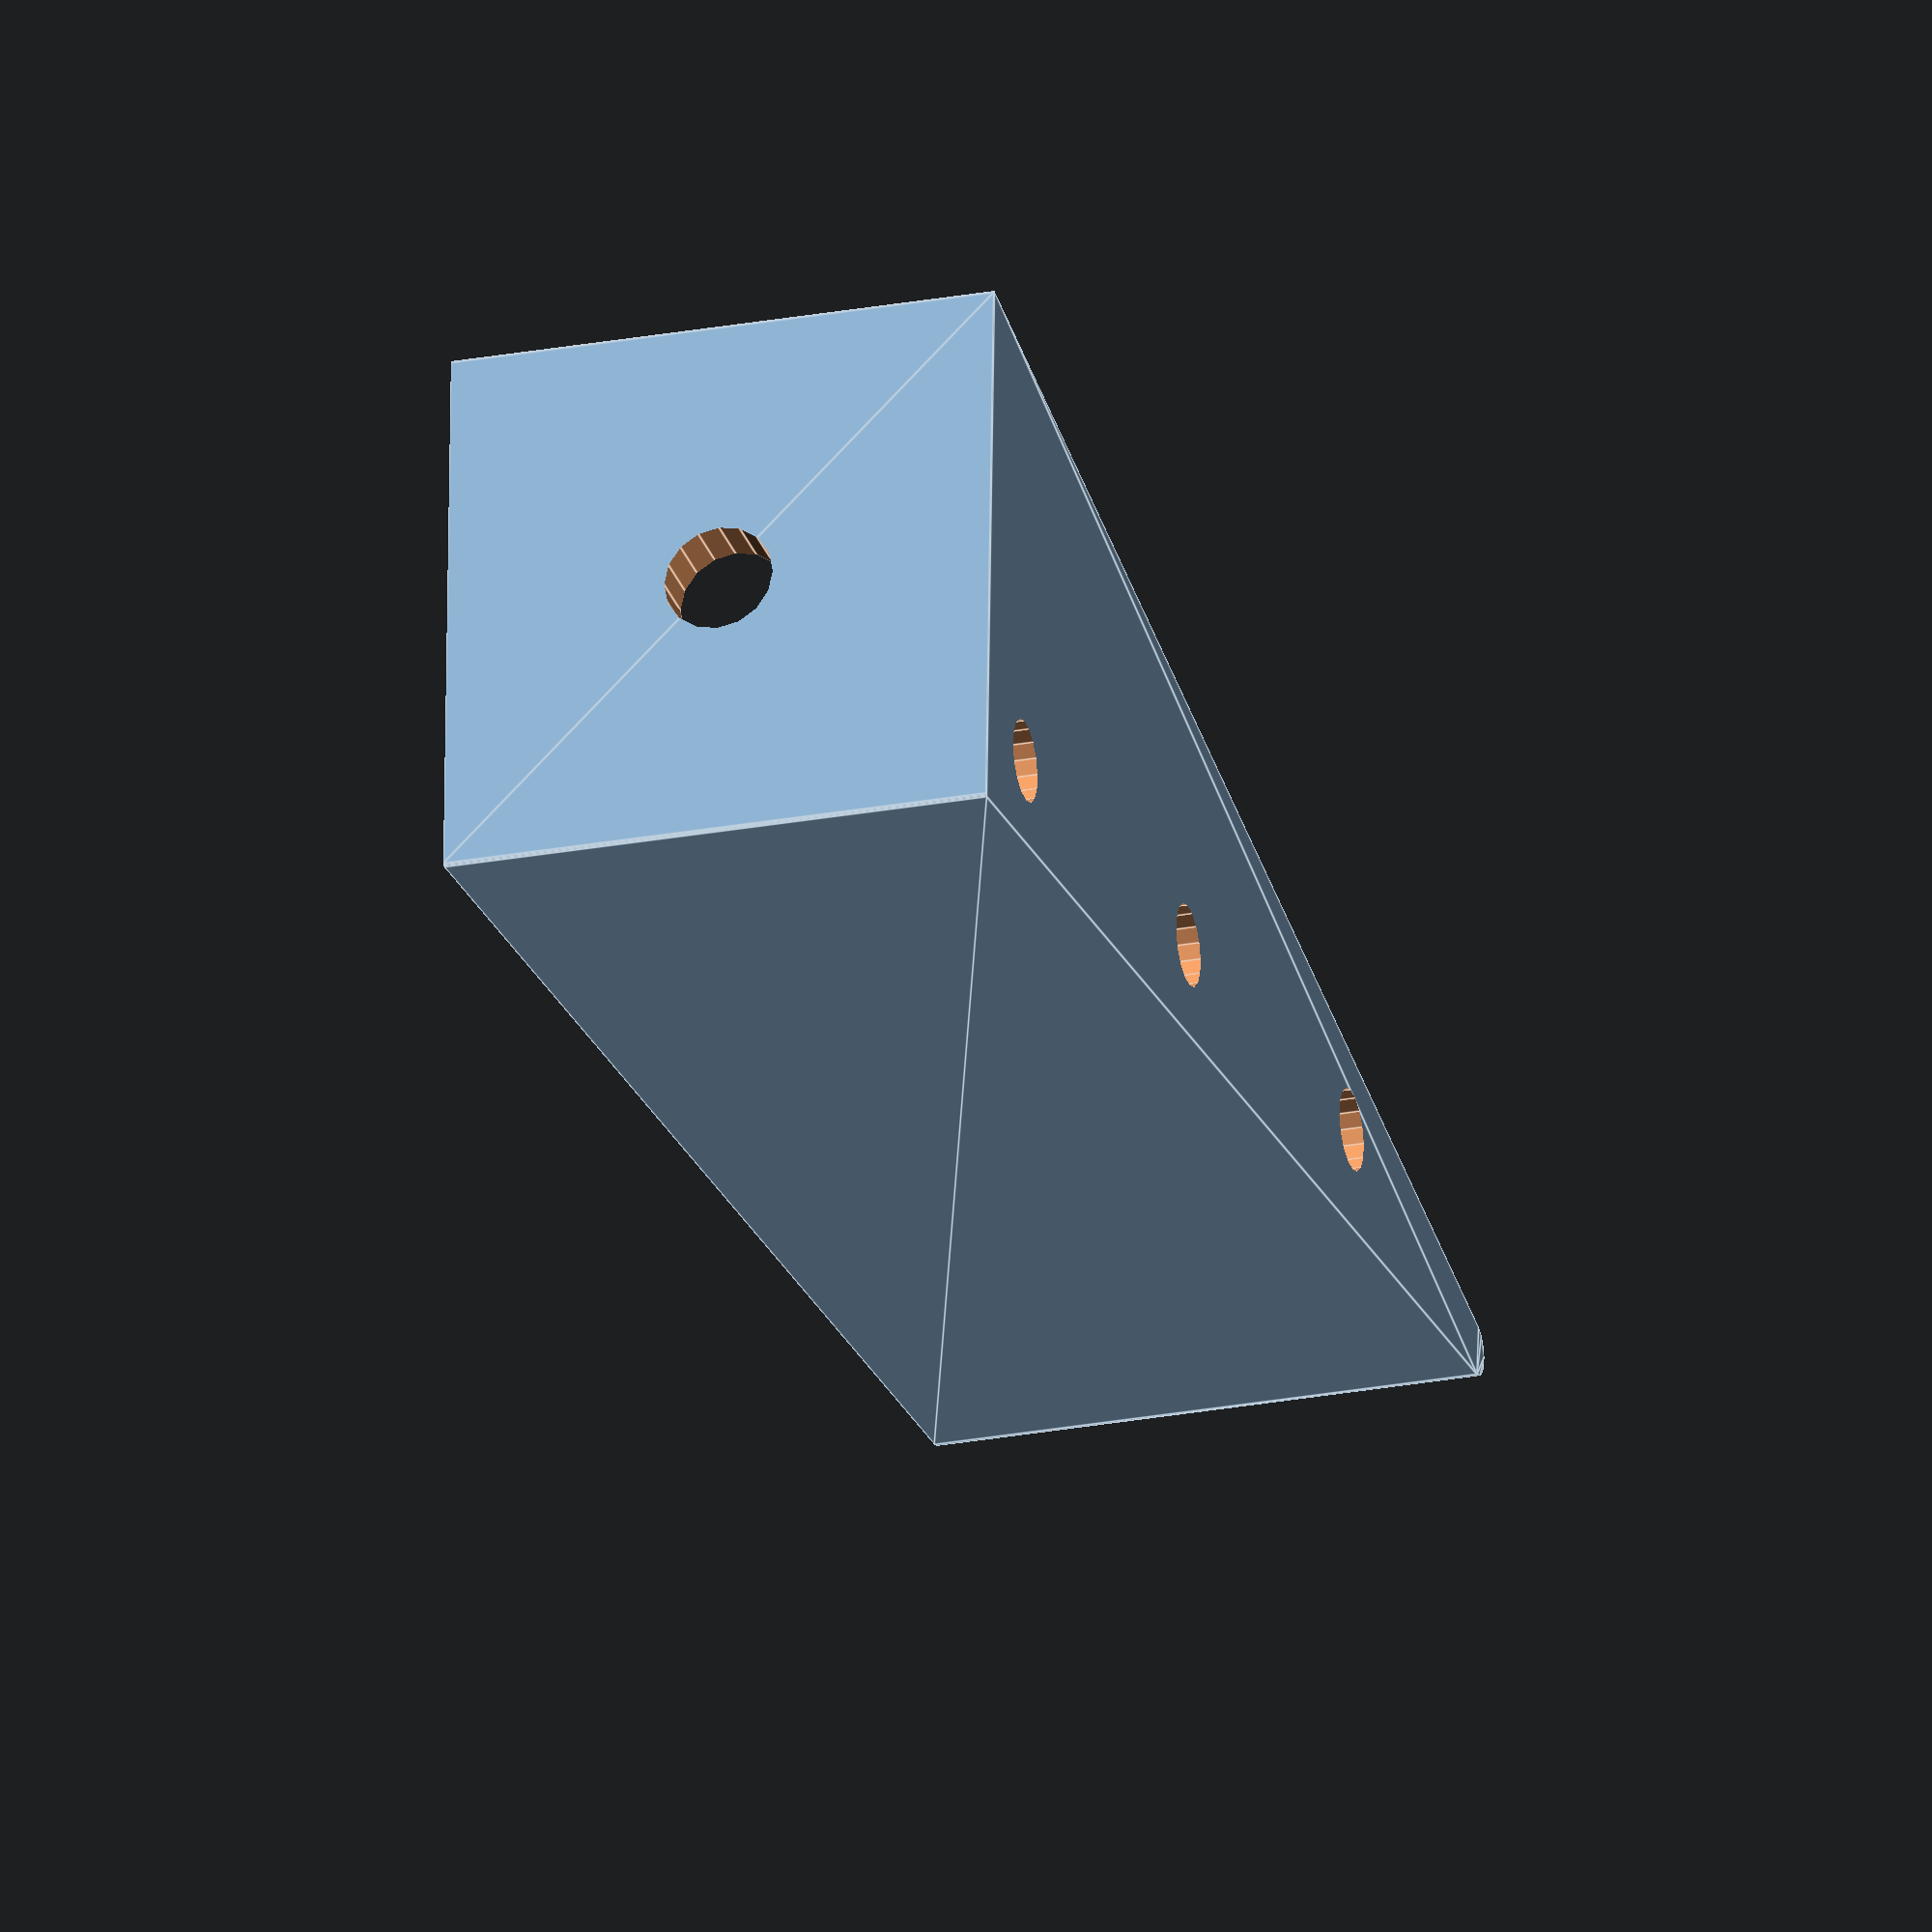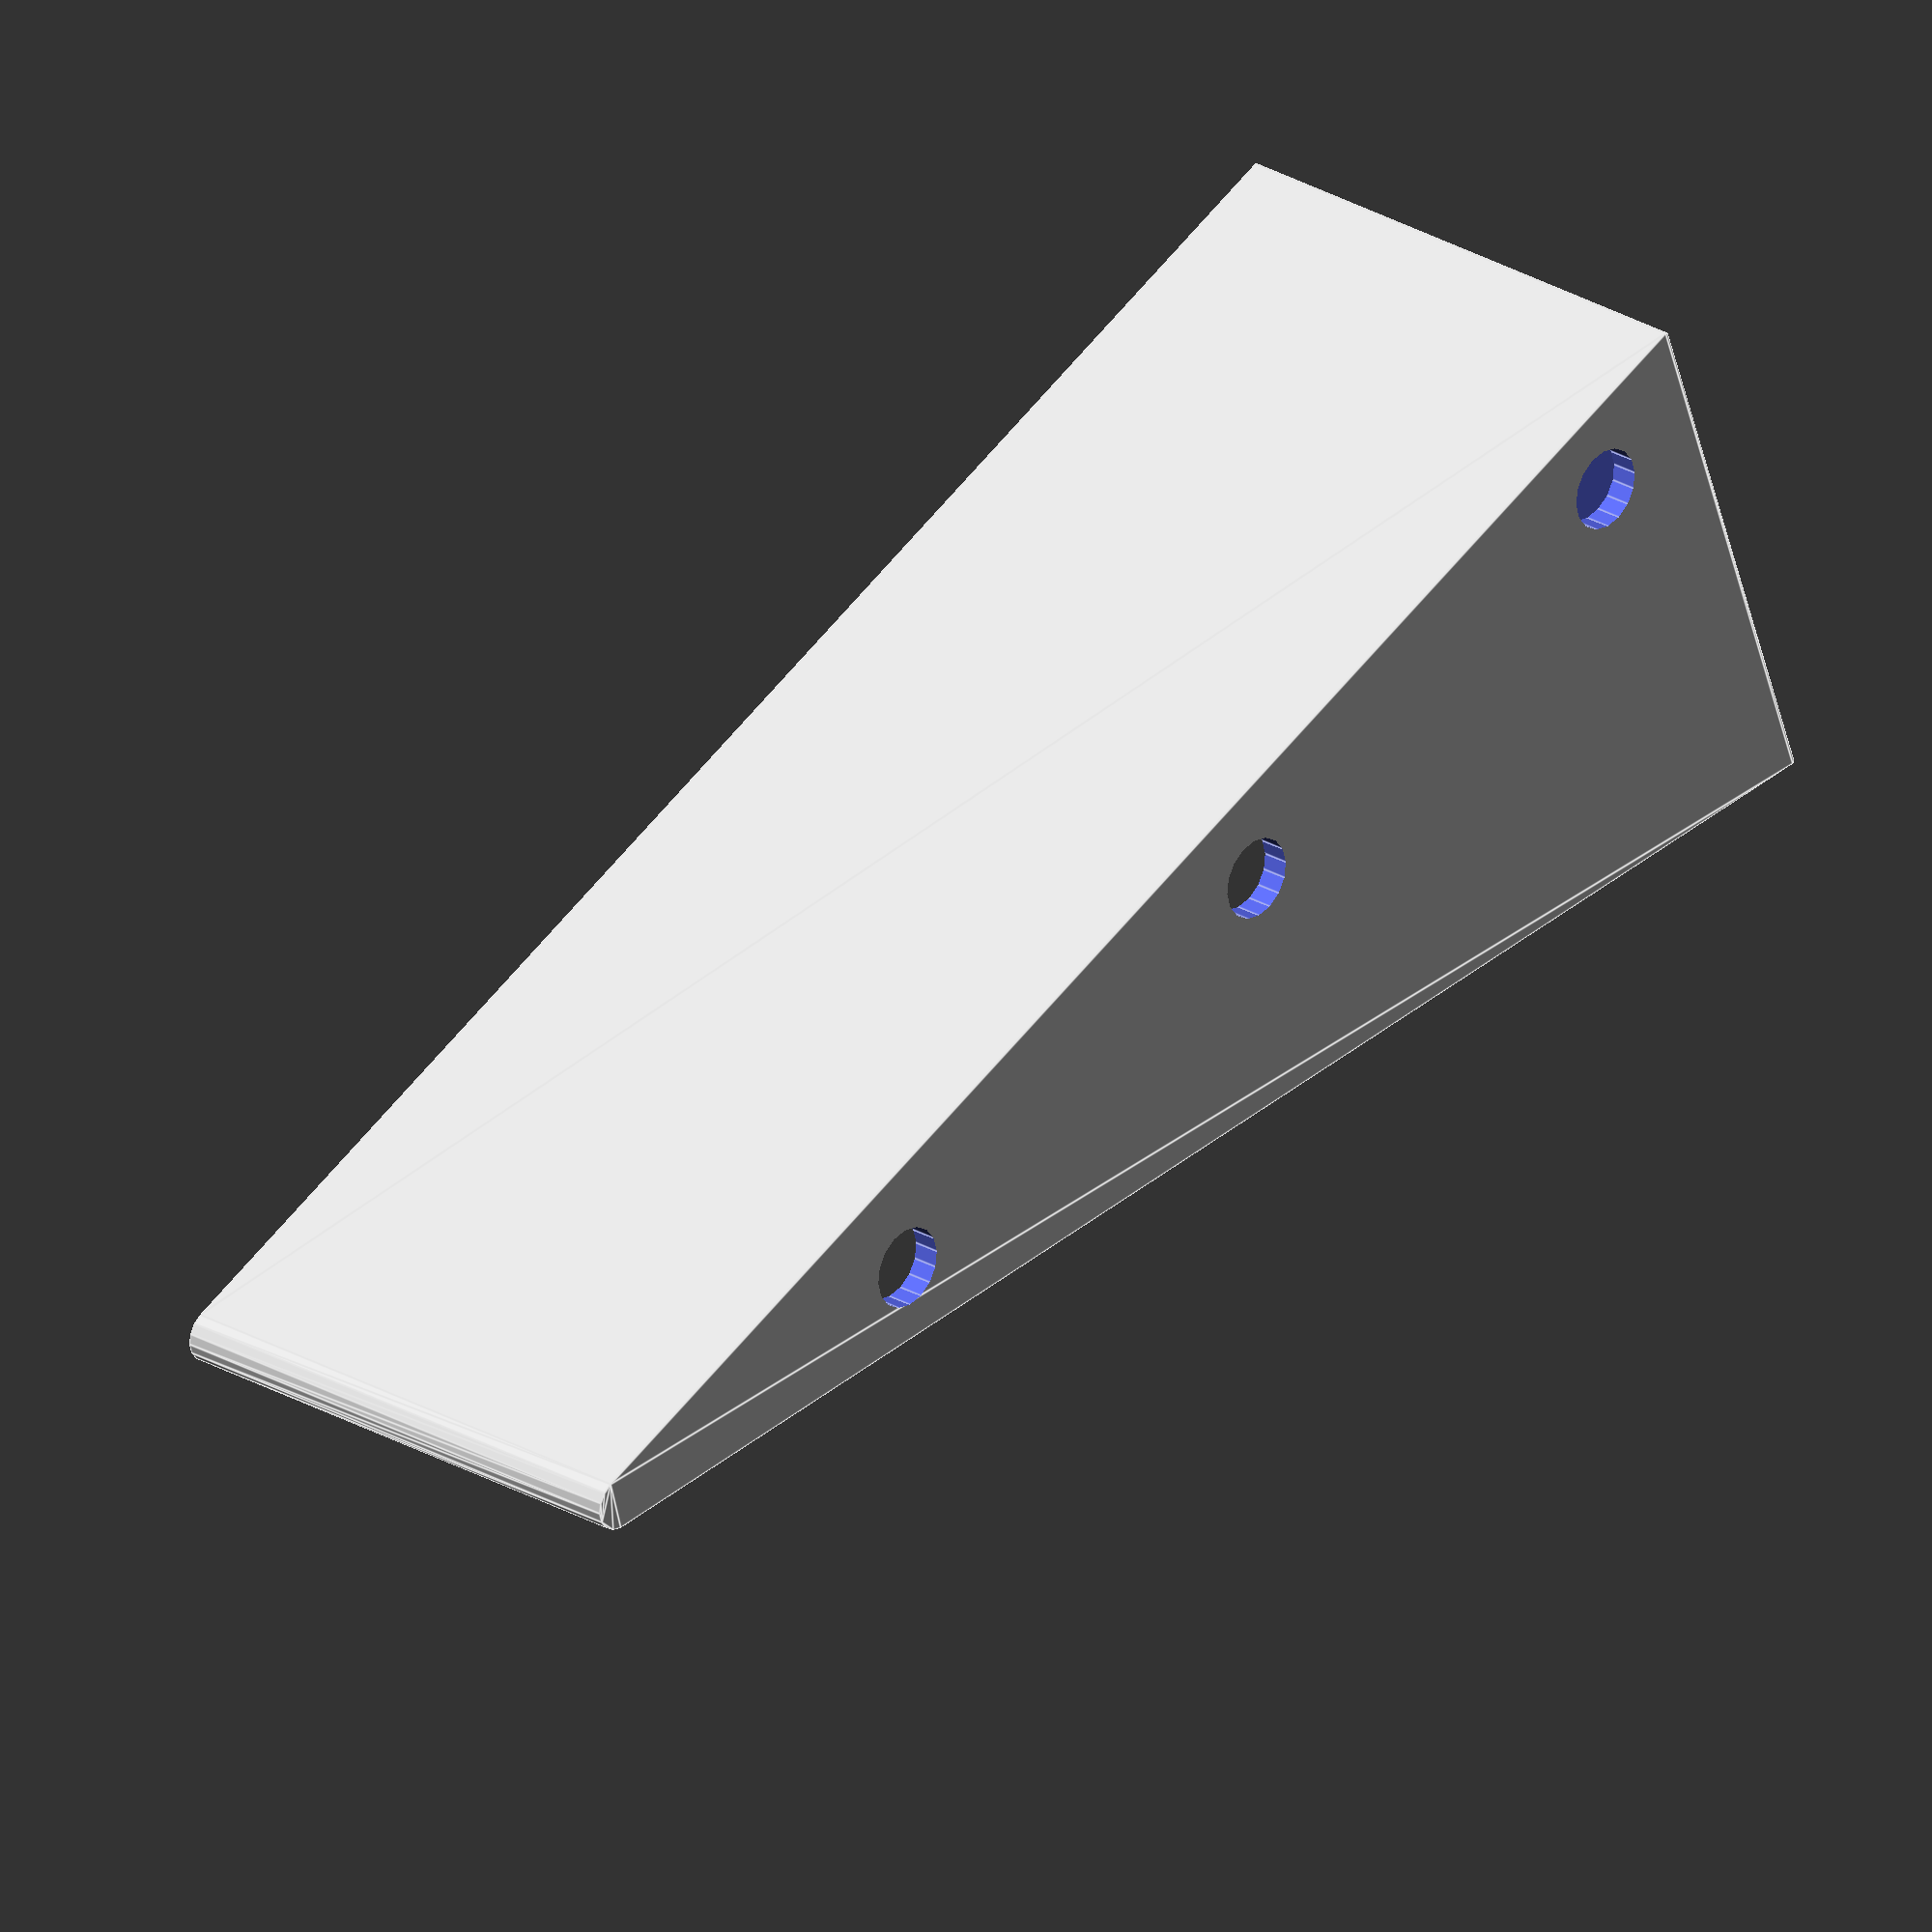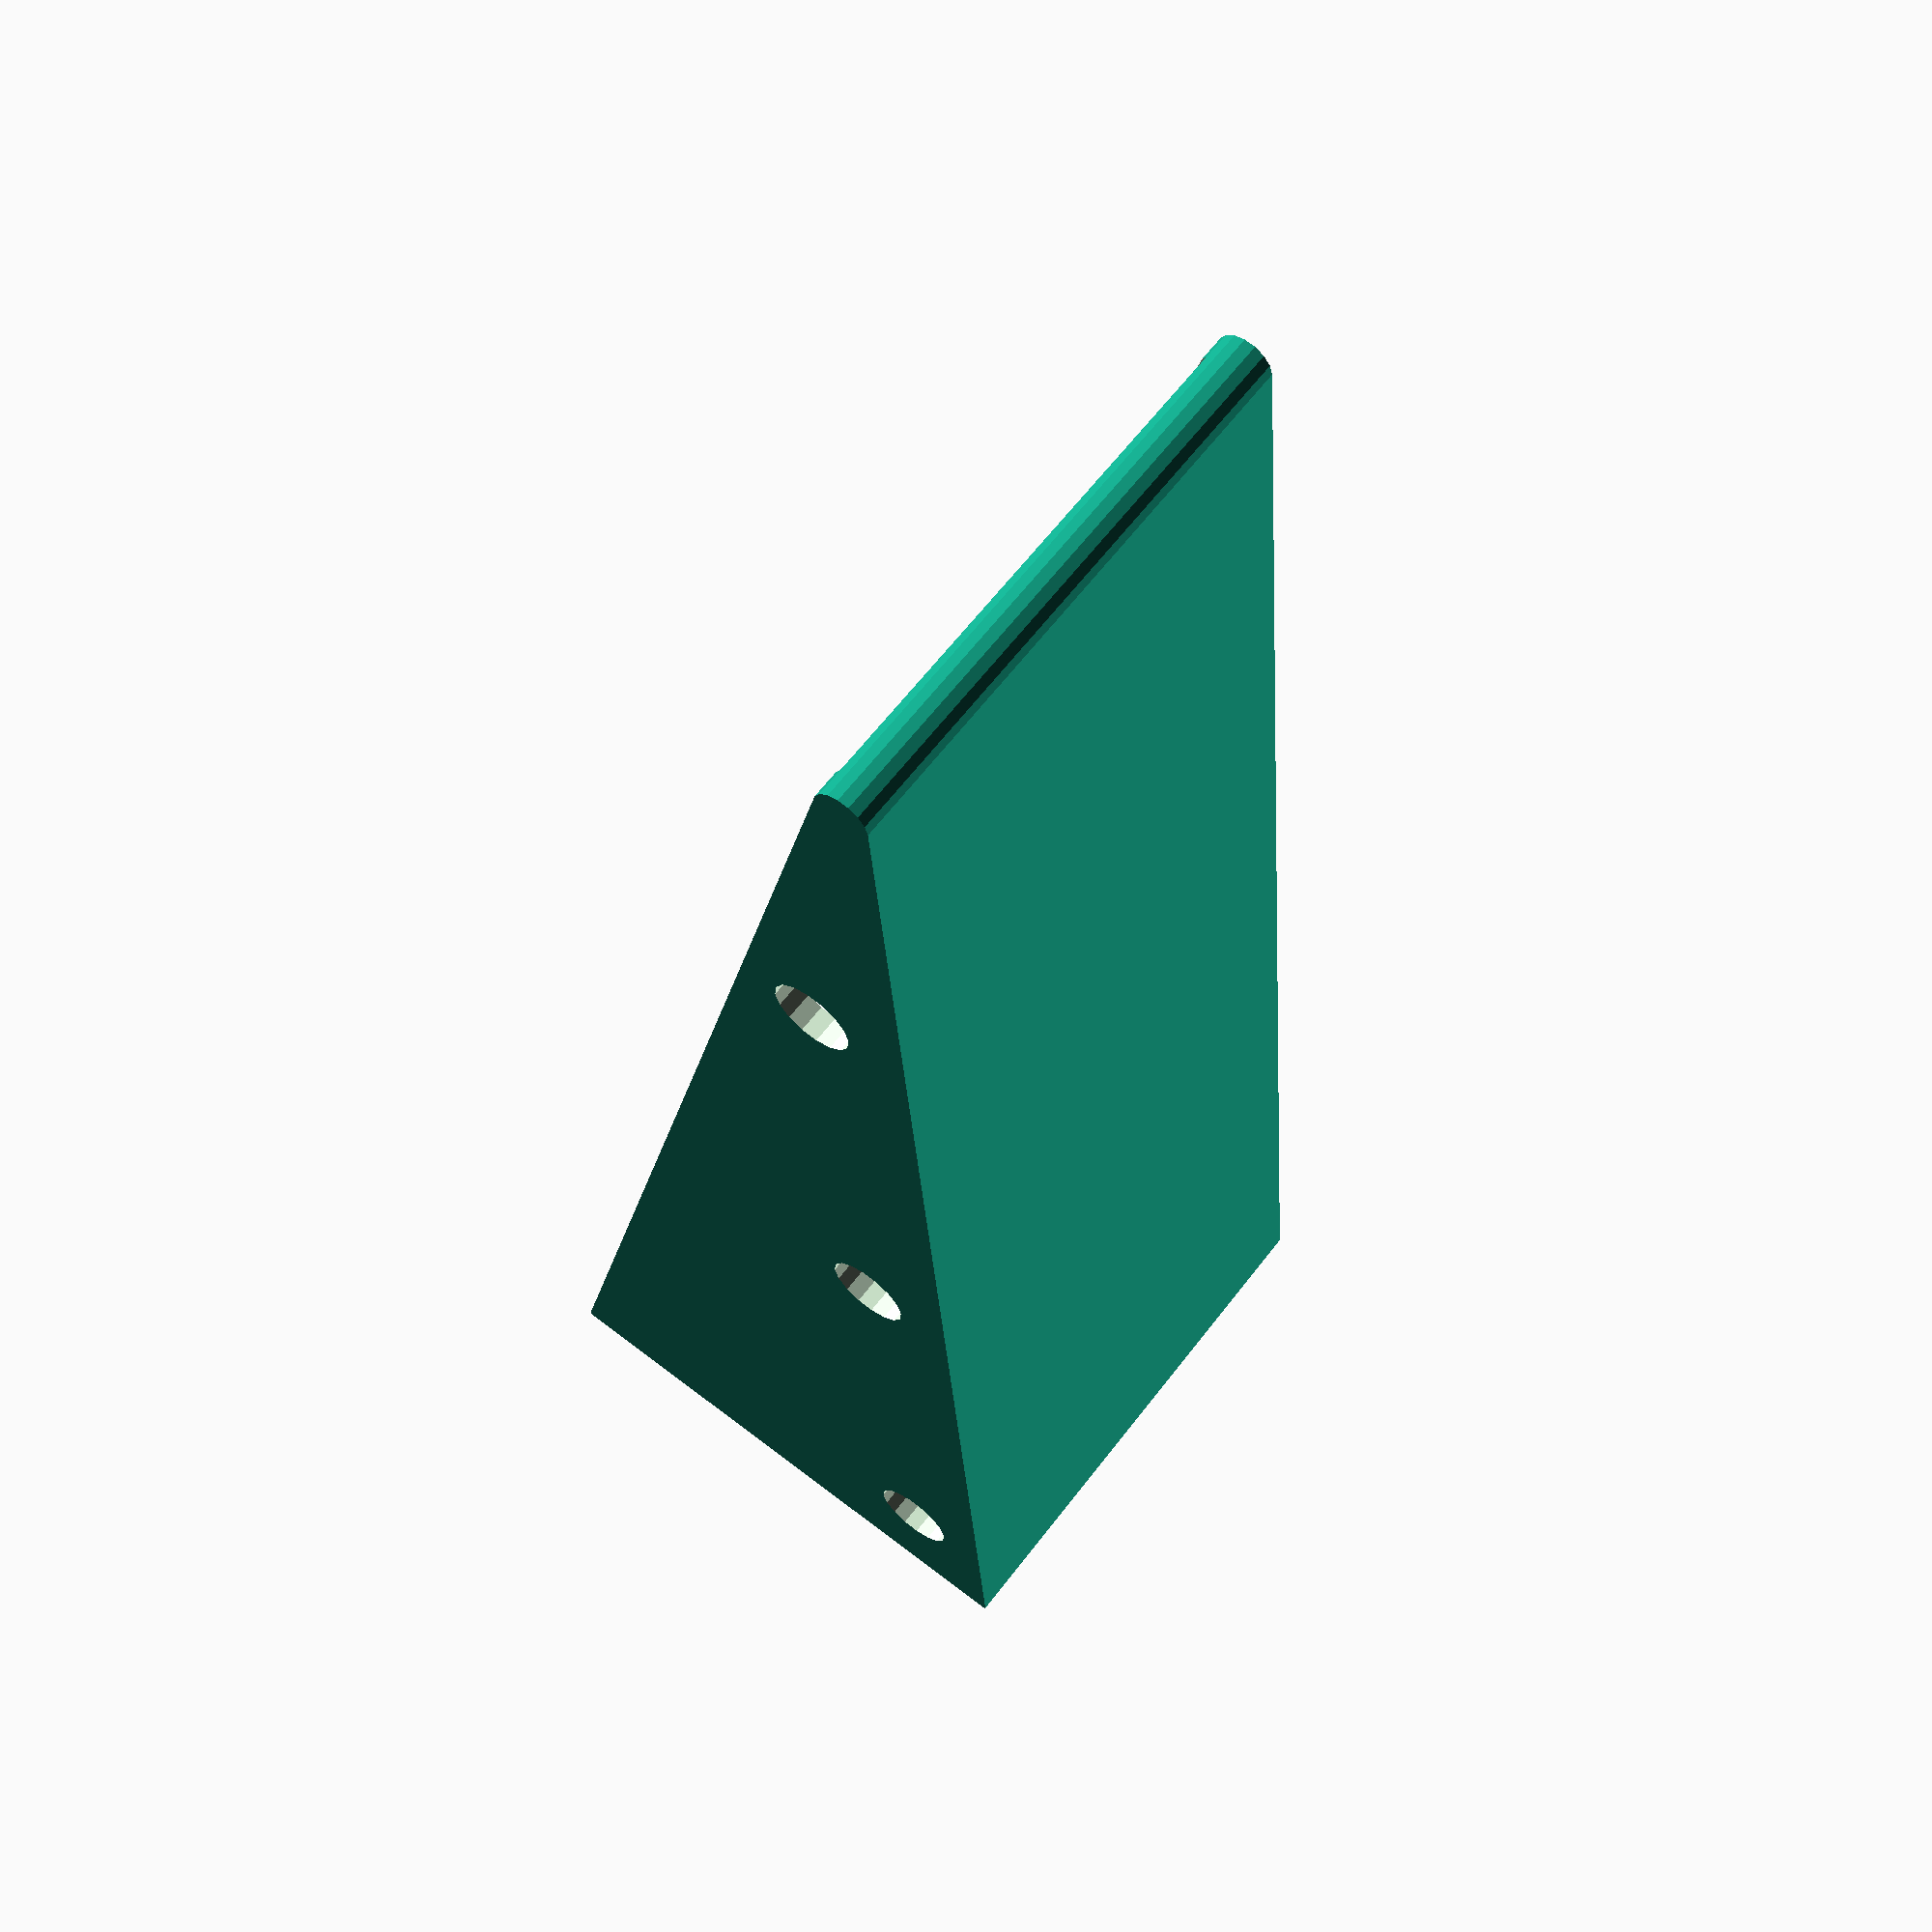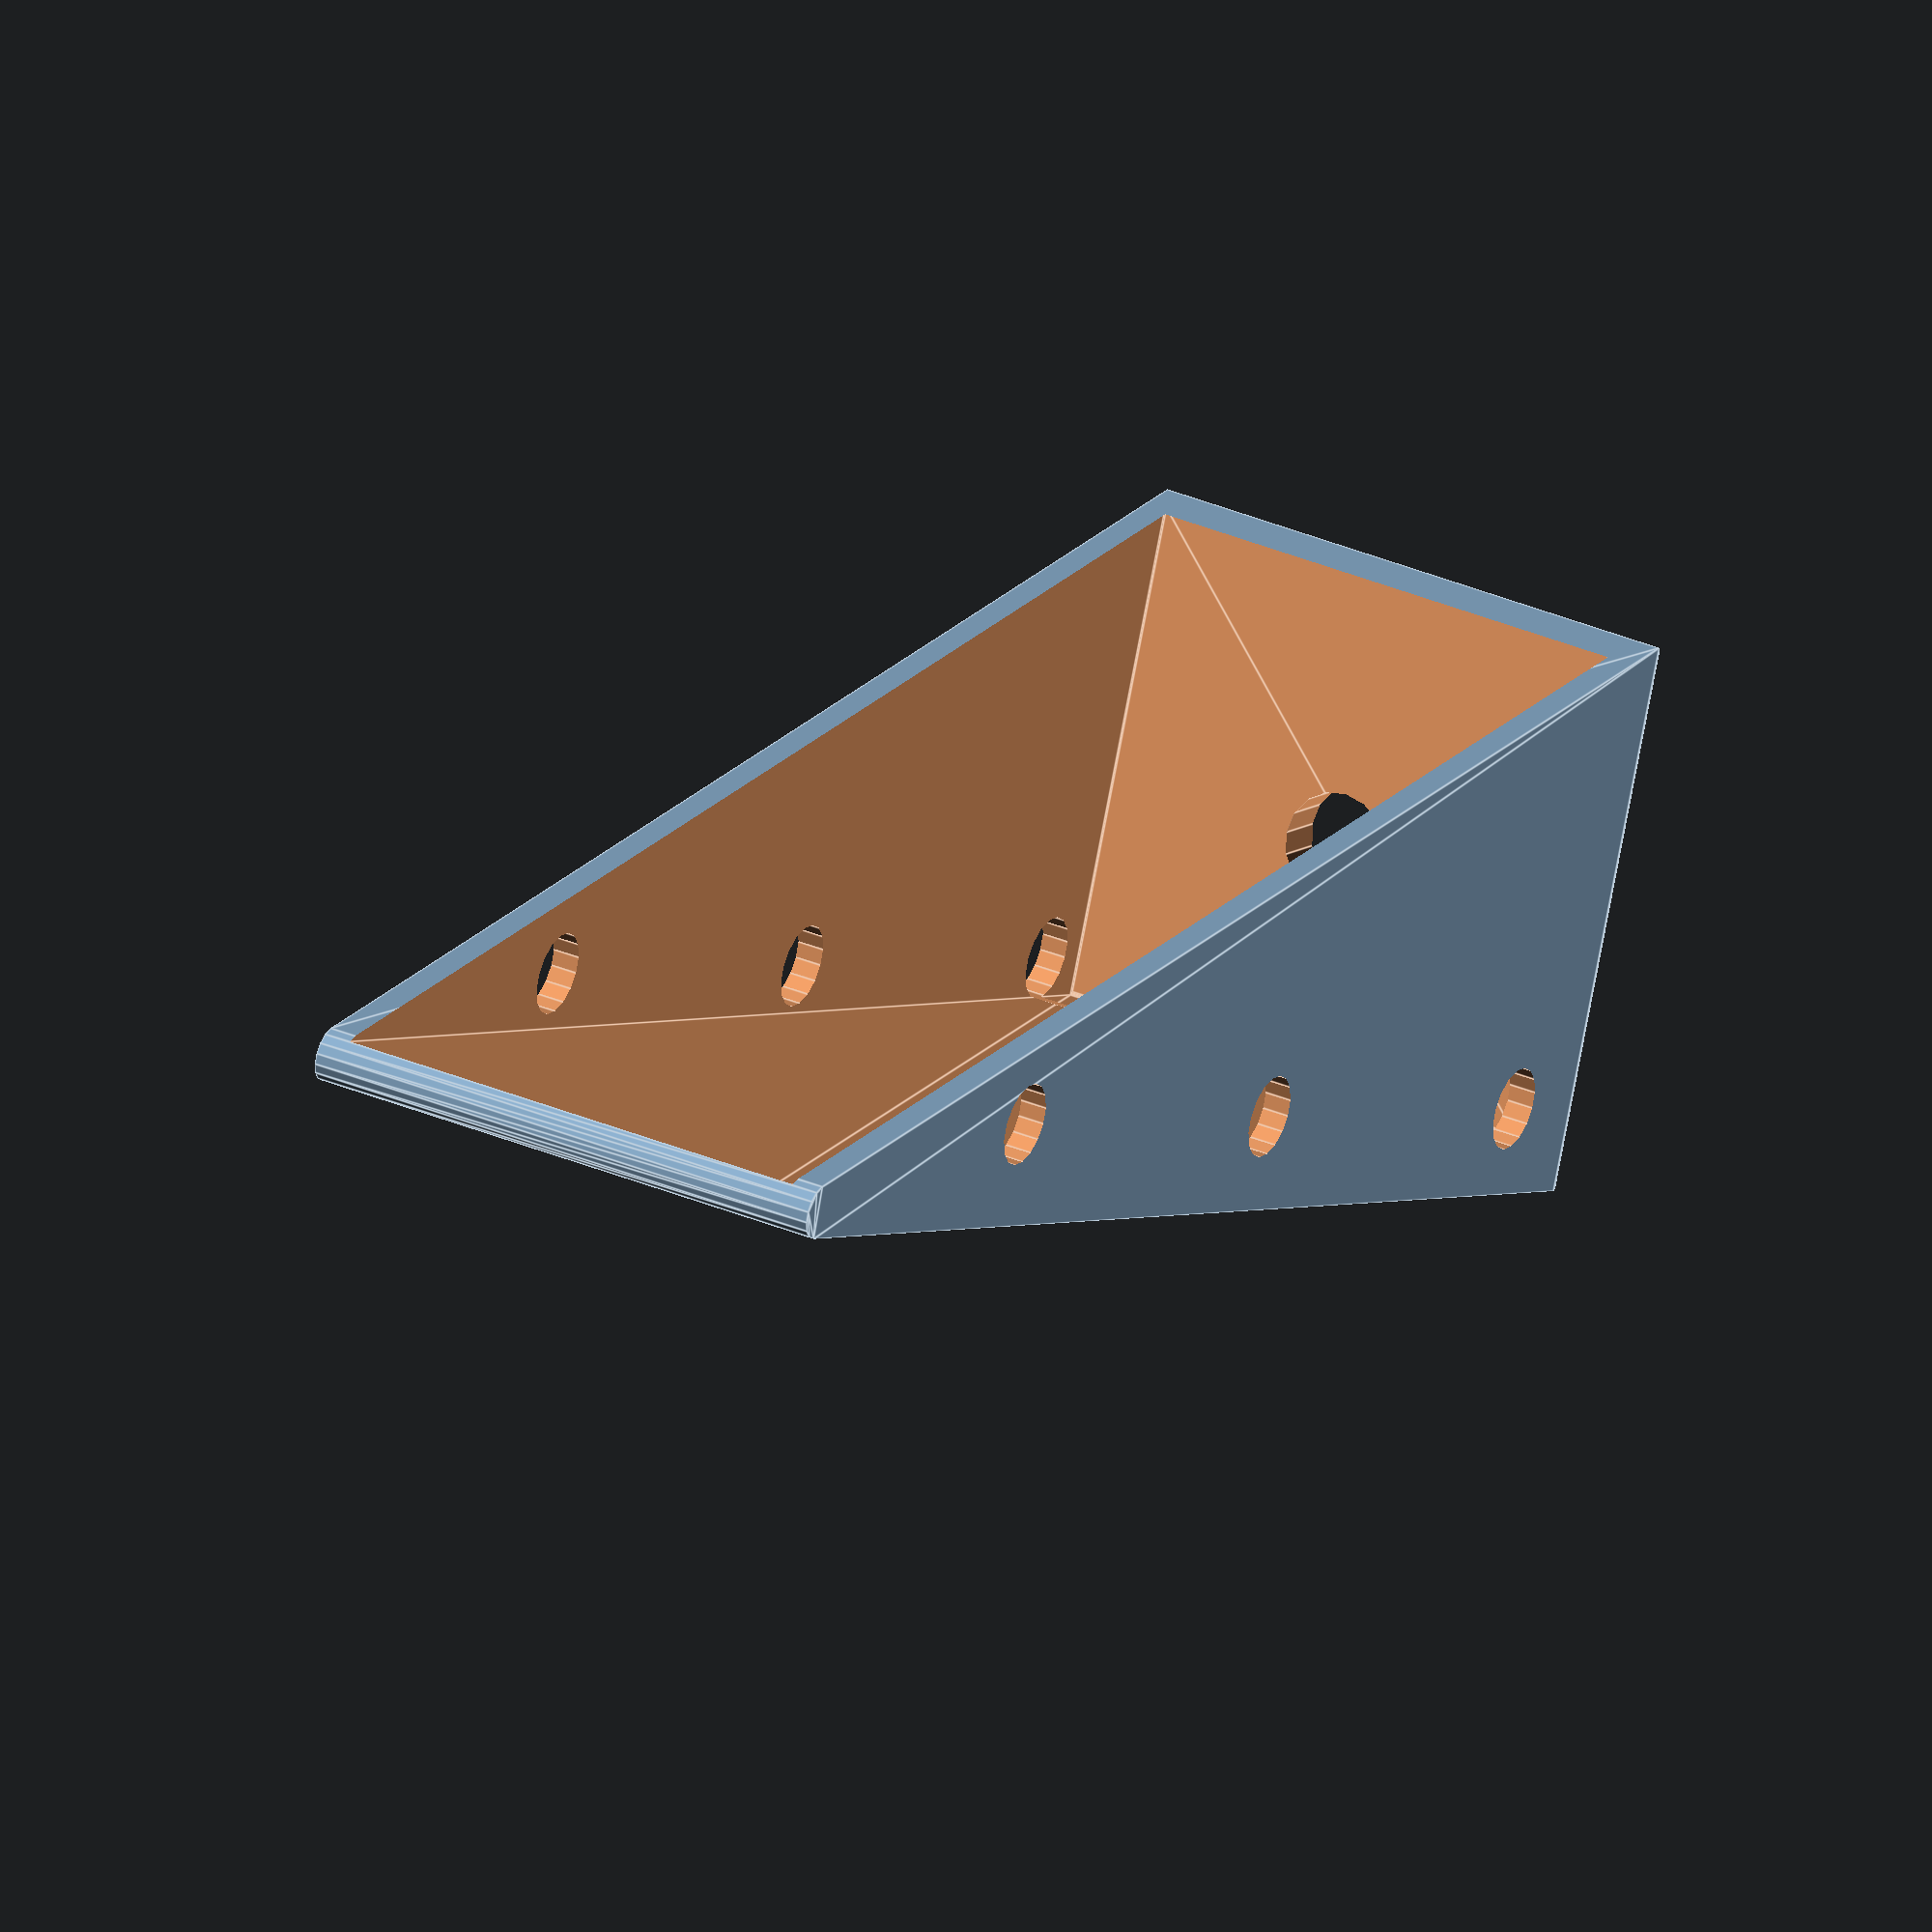
<openscad>
$fn = 16;

module TrianglePart(base_dim, length, angle)
{
  linear_extrude(base_dim, center=true)
  {
    hull()
    {
      circle(r=0.1);

      translate([base_dim, 0, 0])
      {
        circle(r=0.1);
      }

      rotate([0, 0, -angle])
      {
        translate([0, length, 0])
        {
          circle(r=1);
        }
      }
    }
  }
}

base = 20;
length = 60;
angle = 8;

difference()
{
  TrianglePart(base, length, angle);

  translate([2, 2, 0])
  {
    TrianglePart(base - 2, length, angle);
  }

  translate([base / 2, 2, 0])
  {
    rotate([90, 0, 0])
    {
      cylinder(h=4, d=4);
    }
  }

  rotate([0, 0, -angle])
  {
    for(y = [5, 25, 45])
    {
      translate([3, y, 0])
      {
        cylinder(h=base+2, d=3, center=true);
      }
    }
  }
}

</openscad>
<views>
elev=205.4 azim=87.3 roll=73.2 proj=o view=edges
elev=334.3 azim=108.8 roll=133.6 proj=o view=edges
elev=296.6 azim=357.2 roll=217.4 proj=p view=wireframe
elev=325.7 azim=291.8 roll=299.8 proj=o view=edges
</views>
